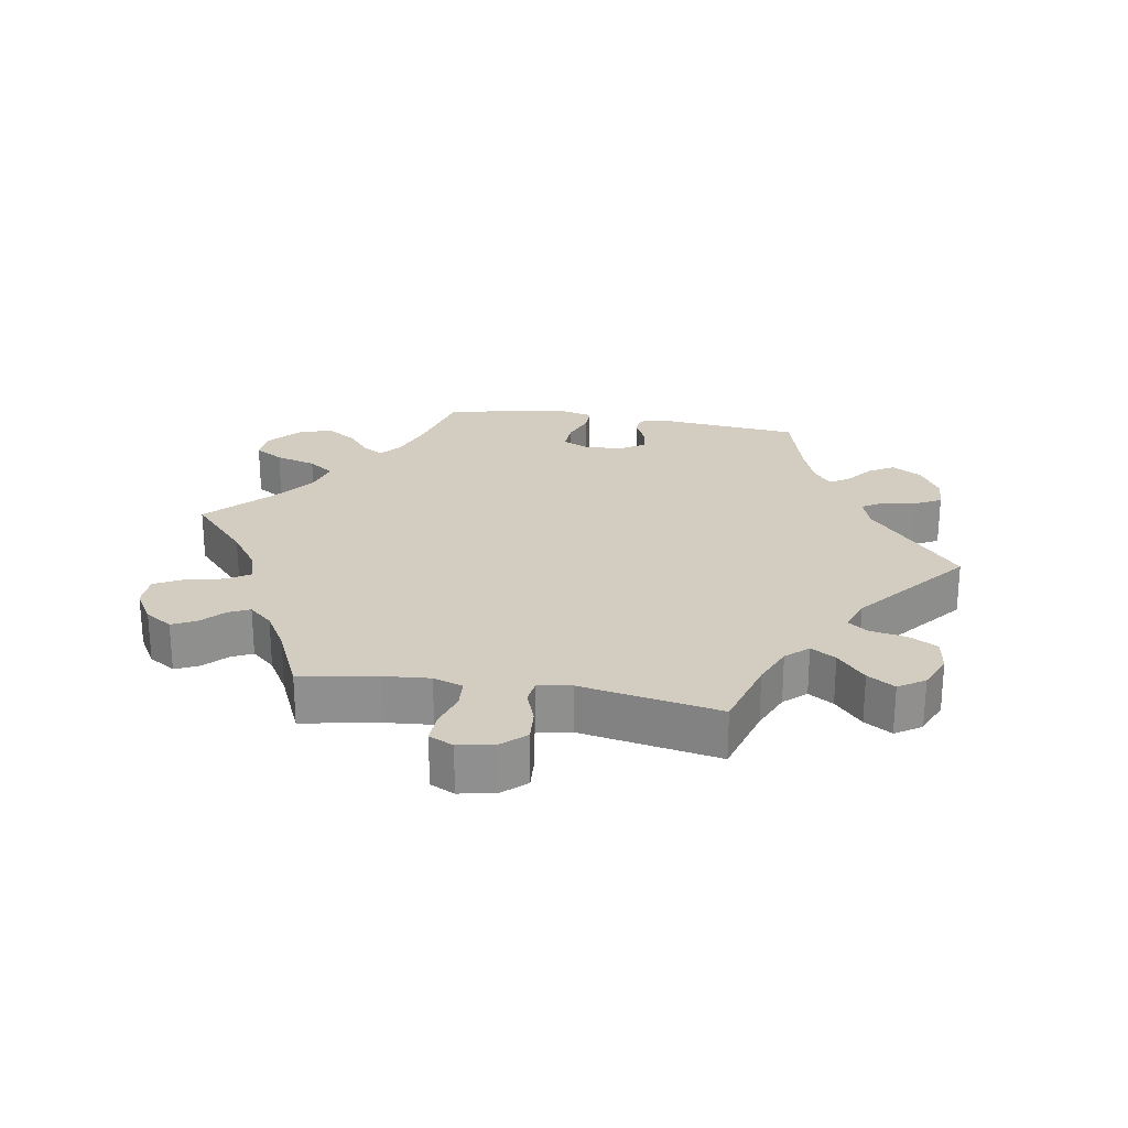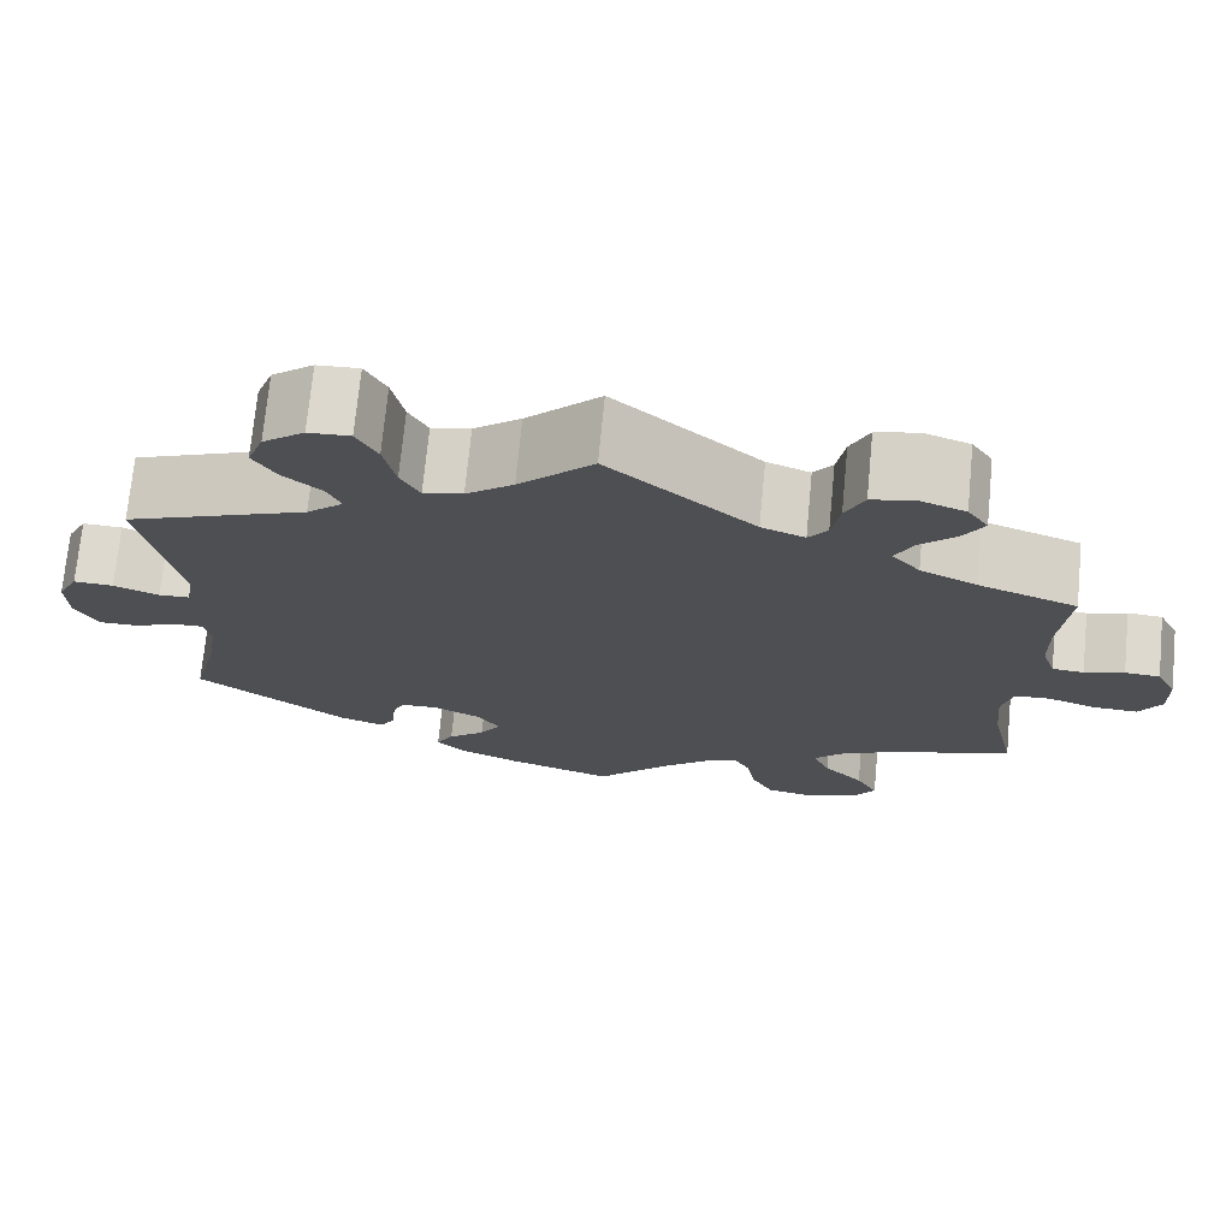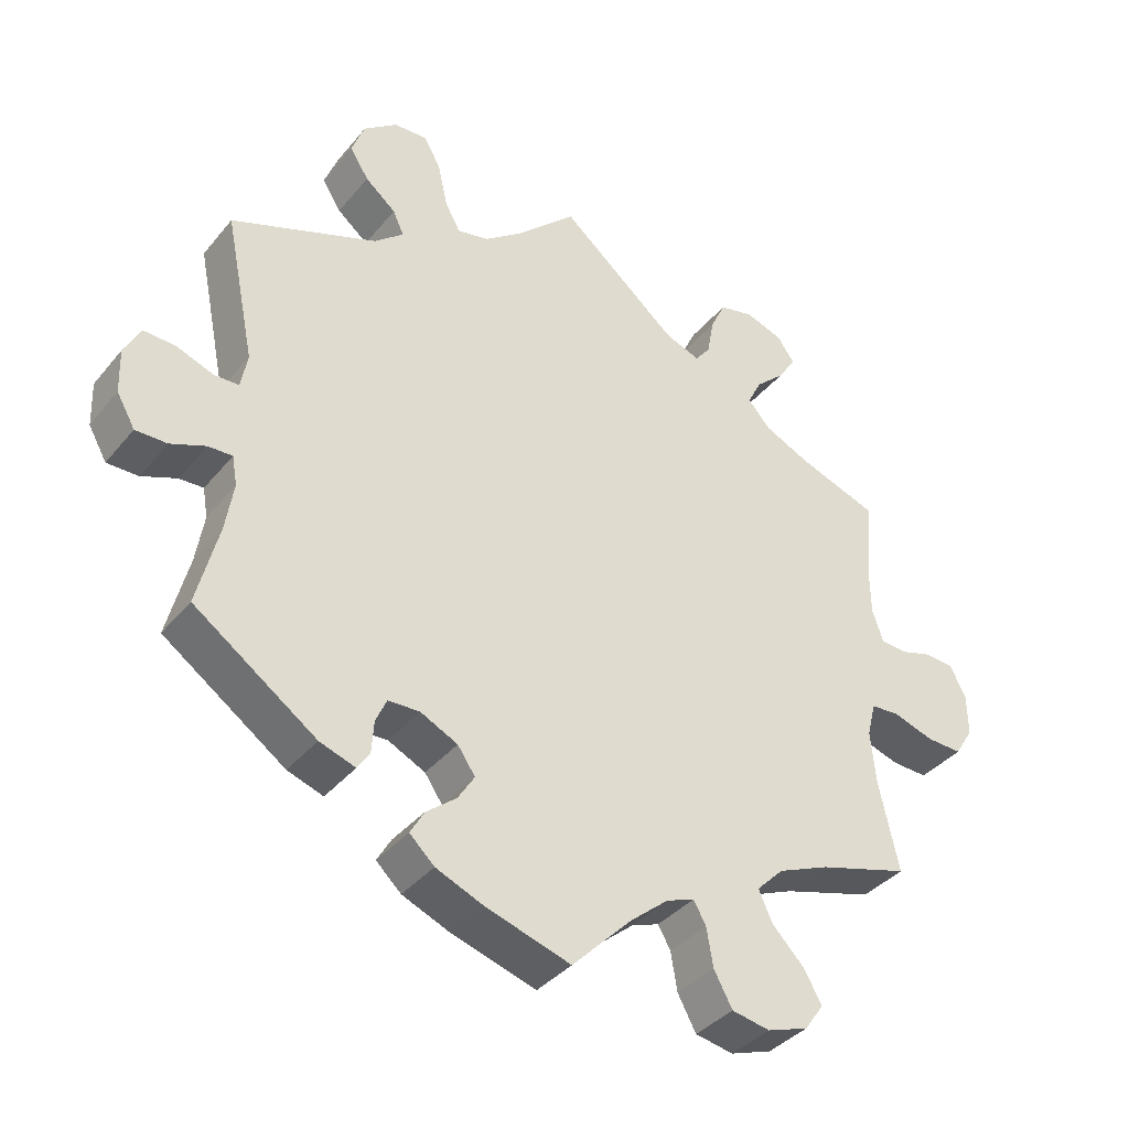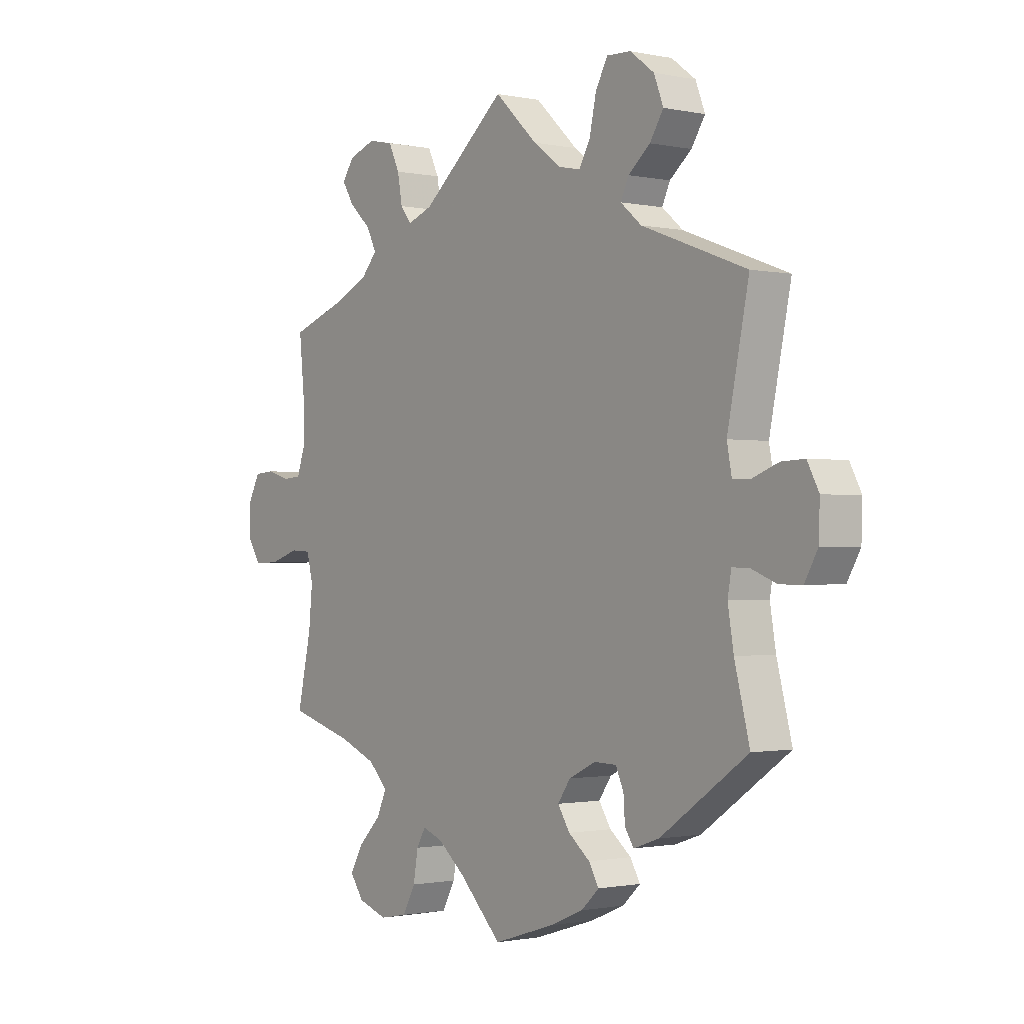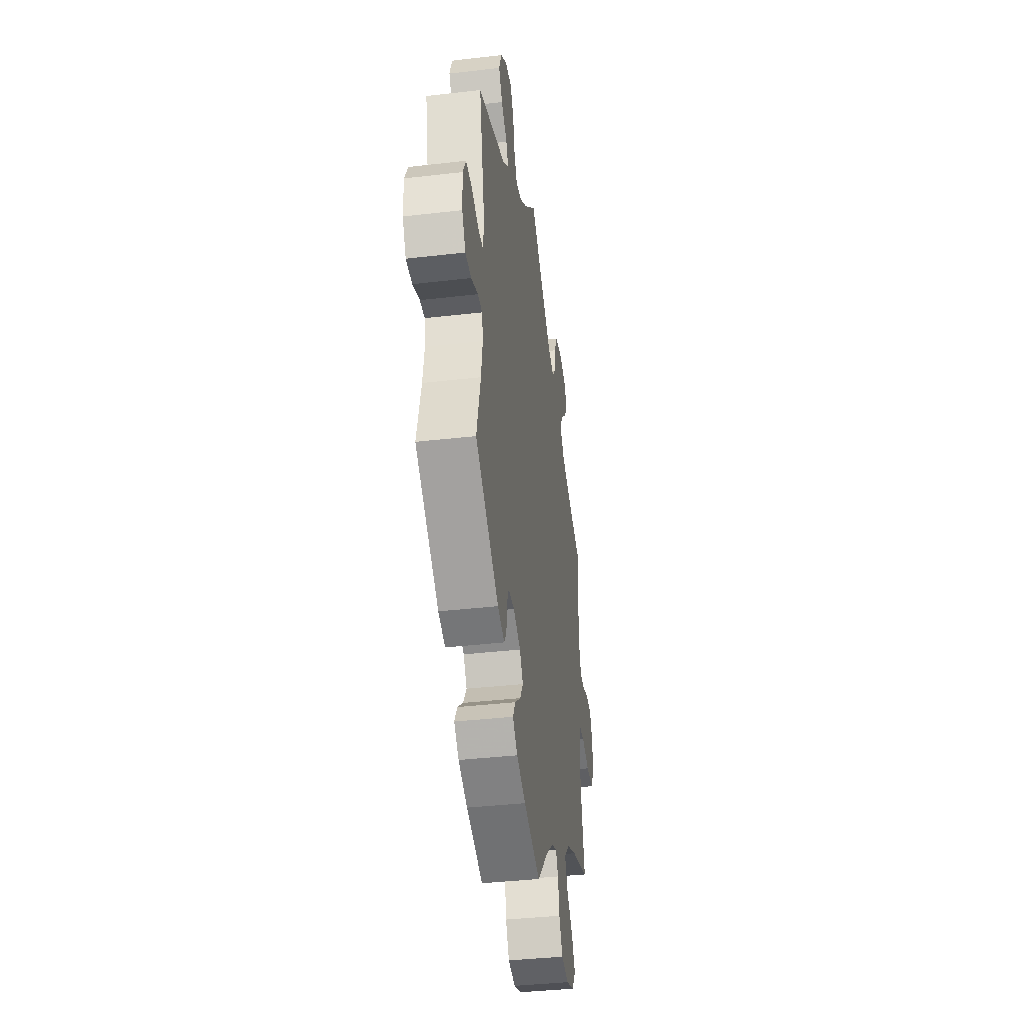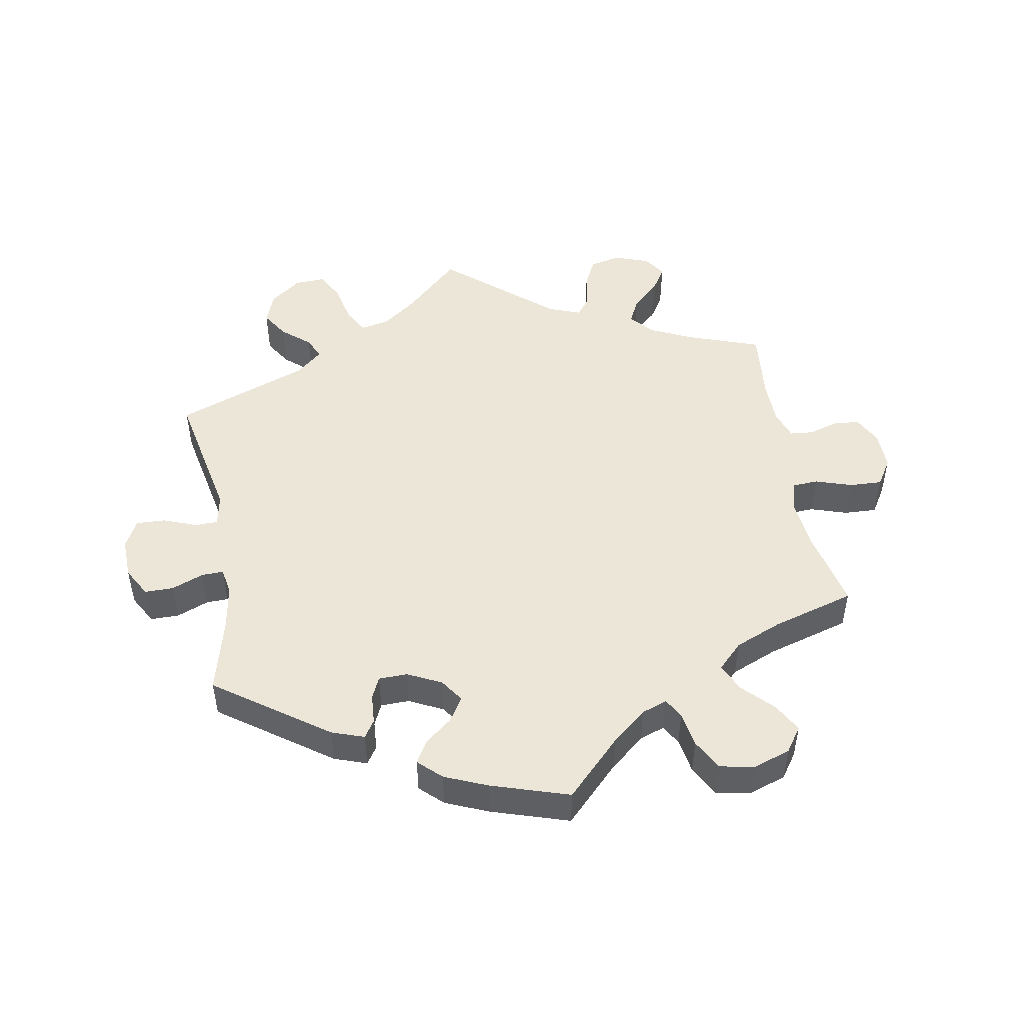
<metadata>
{"format":"obj","ext":"obj","renderer":"f3d","projection":"perspective","resolution":1024,"background":"white","views":[{"elev":24.7,"azim":-20.4,"up":"+Y"},{"elev":71.9,"azim":-174.5,"up":"+Z"},{"elev":-37.4,"azim":145.6,"up":"+Z"},{"elev":-1.1,"azim":52.6,"up":"+Z"},{"elev":-38.2,"azim":98.4,"up":"+Z"},{"elev":48.9,"azim":170.0,"up":"+Y"}]}
</metadata>
<code>
v 0.46 0.07 0.087
v 0.469 0.07 0.039
v 0.503 0.07 0.038
v 0.553 0.07 0.057
v 0.597 0.07 0.059
v 0.619 0.07 0.017
v 0.617 0.07 -0.044
v 0.592 0.07 -0.088
v 0.549 0.07 -0.088
v 0.501 0.07 -0.069
v 0.468 0.07 -0.068
v 0.461 0.07 -0.108
v 0.472 0.07 -0.175
v 0.501 0.07 -0.289
v 0.334 0.07 -0.407
v 0.285 0.07 -0.424
v 0.268 0.07 -0.398
v 0.265 0.07 -0.354
v 0.25 0.07 -0.321
v 0.207 0.07 -0.32
v 0.156 0.07 -0.345
v 0.132 0.07 -0.38
v 0.155 0.07 -0.416
v 0.196 0.07 -0.449
v 0.215 0.07 -0.482
v 0.181 0.07 -0.514
v 0.117 0.07 -0.541
v 0 0.07 -0.578
v -0.082 0.07 -0.495
v -0.134 0.07 -0.452
v -0.172 0.07 -0.438
v -0.189 0.07 -0.468
v -0.198 0.07 -0.521
v -0.223 0.07 -0.567
v -0.275 0.07 -0.577
v -0.331 0.07 -0.558
v -0.357 0.07 -0.521
v -0.333 0.07 -0.478
v -0.289 0.07 -0.433
v -0.27 0.07 -0.391
v -0.307 0.07 -0.354
v -0.377 0.07 -0.325
v -0.501 0.07 -0.289
v -0.474 0.07 -0.167
v -0.467 0.07 -0.094
v -0.479 0.07 -0.047
v -0.518 0.07 -0.045
v -0.573 0.07 -0.063
v -0.622 0.07 -0.065
v -0.647 0.07 -0.025
v -0.646 0.07 0.033
v -0.624 0.07 0.075
v -0.585 0.07 0.078
v -0.541 0.07 0.065
v -0.506 0.07 0.068
v -0.491 0.07 0.112
v -0.49 0.07 0.178
v -0.501 0.07 0.288
v -0.391 0.07 0.327
v -0.329 0.07 0.356
v -0.298 0.07 0.391
v -0.317 0.07 0.429
v -0.358 0.07 0.467
v -0.381 0.07 0.504
v -0.358 0.07 0.537
v -0.307 0.07 0.555
v -0.26 0.07 0.545
v -0.239 0.07 0.501
v -0.23 0.07 0.45
v -0.209 0.07 0.423
v -0.161 0.07 0.441
v 0 0.07 0.577
v 0.082 0.07 0.499
v 0.134 0.07 0.46
v 0.177 0.07 0.451
v 0.198 0.07 0.489
v 0.211 0.07 0.549
v 0.234 0.07 0.591
v 0.28 0.07 0.589
v 0.326 0.07 0.554
v 0.344 0.07 0.507
v 0.318 0.07 0.466
v 0.276 0.07 0.431
v 0.261 0.07 0.398
v 0.301 0.07 0.364
v 0.501 0.07 0.289
v 0.46 0 0.087
v 0.469 0 0.039
v 0.503 0 0.038
v 0.553 0 0.057
v 0.597 0 0.059
v 0.619 0 0.017
v 0.617 0 -0.044
v 0.592 0 -0.088
v 0.549 0 -0.088
v 0.501 0 -0.069
v 0.468 0 -0.068
v 0.461 0 -0.108
v 0.472 0 -0.175
v 0.501 0 -0.289
v 0.334 0 -0.407
v 0.285 0 -0.424
v 0.268 0 -0.398
v 0.265 0 -0.354
v 0.25 0 -0.321
v 0.207 0 -0.32
v 0.156 0 -0.345
v 0.132 0 -0.38
v 0.155 0 -0.416
v 0.196 0 -0.449
v 0.215 0 -0.482
v 0.181 0 -0.514
v 0.117 0 -0.541
v 0 0 -0.578
v -0.082 0 -0.495
v -0.134 0 -0.452
v -0.172 0 -0.438
v -0.189 0 -0.468
v -0.198 0 -0.521
v -0.223 0 -0.567
v -0.275 0 -0.577
v -0.331 0 -0.558
v -0.357 0 -0.521
v -0.333 0 -0.478
v -0.289 0 -0.433
v -0.27 0 -0.391
v -0.307 0 -0.354
v -0.377 0 -0.325
v -0.501 0 -0.289
v -0.474 0 -0.167
v -0.467 0 -0.094
v -0.479 0 -0.047
v -0.518 0 -0.045
v -0.573 0 -0.063
v -0.622 0 -0.065
v -0.647 0 -0.025
v -0.646 0 0.033
v -0.624 0 0.075
v -0.585 0 0.078
v -0.541 0 0.065
v -0.506 0 0.068
v -0.491 0 0.112
v -0.49 0 0.178
v -0.501 0 0.288
v -0.391 0 0.327
v -0.329 0 0.356
v -0.298 0 0.391
v -0.317 0 0.429
v -0.358 0 0.467
v -0.381 0 0.504
v -0.358 0 0.537
v -0.307 0 0.555
v -0.26 0 0.545
v -0.239 0 0.501
v -0.23 0 0.45
v -0.209 0 0.423
v -0.161 0 0.441
v 0 0 0.577
v 0.082 0 0.499
v 0.134 0 0.46
v 0.177 0 0.451
v 0.198 0 0.489
v 0.211 0 0.549
v 0.234 0 0.591
v 0.28 0 0.589
v 0.326 0 0.554
v 0.344 0 0.507
v 0.318 0 0.466
v 0.276 0 0.431
v 0.261 0 0.398
v 0.301 0 0.364
v 0.501 0 0.289
f 85 86 1
f 84 85 1 2
f 80 81 82 83
f 80 83 84
f 79 80 84
f 76 77 78 79
f 75 76 79 84
f 74 75 84 2
f 71 72 73
f 70 71 73 74
f 66 67 68 69
f 64 65 66 69
f 62 63 64 69
f 61 62 69 70
f 60 61 70 74
f 57 58 59
f 56 57 59 60
f 55 56 60 74
f 51 52 53 54
f 51 54 55
f 50 51 55
f 47 48 49 50
f 46 47 50 55
f 45 46 55 74
f 42 43 44
f 41 42 44 45
f 40 41 45 74
f 36 37 38 39
f 32 33 34 35
f 31 32 35 36
f 26 27 28 29
f 26 29 30
f 23 24 25 26
f 22 23 26 30
f 21 22 30 31
f 15 16 17 18
f 13 14 15 18
f 12 13 18 19
f 11 12 19 20
f 7 8 9 10
f 7 10 11
f 6 7 11
f 3 4 5 6
f 2 3 6 11
f 31 36 39 40
f 21 31 40 74
f 20 21 74
f 2 11 20 74
f 87 172 171
f 88 87 171 170
f 169 168 167 166
f 170 169 166
f 170 166 165
f 165 164 163 162
f 170 165 162 161
f 88 170 161 160
f 159 158 157
f 160 159 157 156
f 155 154 153 152
f 155 152 151 150
f 155 150 149 148
f 156 155 148 147
f 160 156 147 146
f 145 144 143
f 146 145 143 142
f 160 146 142 141
f 140 139 138 137
f 141 140 137
f 141 137 136
f 136 135 134 133
f 141 136 133 132
f 160 141 132 131
f 130 129 128
f 131 130 128 127
f 160 131 127 126
f 125 124 123 122
f 121 120 119 118
f 122 121 118 117
f 115 114 113 112
f 116 115 112
f 112 111 110 109
f 116 112 109 108
f 117 116 108 107
f 104 103 102 101
f 104 101 100 99
f 105 104 99 98
f 106 105 98 97
f 96 95 94 93
f 97 96 93
f 97 93 92
f 92 91 90 89
f 97 92 89 88
f 126 125 122 117
f 160 126 117 107
f 160 107 106
f 160 106 97 88
f 1 87 88 2
f 2 88 89 3
f 3 89 90 4
f 4 90 91 5
f 5 91 92 6
f 6 92 93 7
f 7 93 94 8
f 8 94 95 9
f 9 95 96 10
f 10 96 97 11
f 11 97 98 12
f 12 98 99 13
f 13 99 100 14
f 14 100 101 15
f 15 101 102 16
f 16 102 103 17
f 17 103 104 18
f 18 104 105 19
f 19 105 106 20
f 20 106 107 21
f 21 107 108 22
f 22 108 109 23
f 23 109 110 24
f 24 110 111 25
f 25 111 112 26
f 26 112 113 27
f 27 113 114 28
f 28 114 115 29
f 29 115 116 30
f 30 116 117 31
f 31 117 118 32
f 32 118 119 33
f 33 119 120 34
f 34 120 121 35
f 35 121 122 36
f 36 122 123 37
f 37 123 124 38
f 38 124 125 39
f 39 125 126 40
f 40 126 127 41
f 41 127 128 42
f 42 128 129 43
f 43 129 130 44
f 44 130 131 45
f 45 131 132 46
f 46 132 133 47
f 47 133 134 48
f 48 134 135 49
f 49 135 136 50
f 50 136 137 51
f 51 137 138 52
f 52 138 139 53
f 53 139 140 54
f 54 140 141 55
f 55 141 142 56
f 56 142 143 57
f 57 143 144 58
f 58 144 145 59
f 59 145 146 60
f 60 146 147 61
f 61 147 148 62
f 62 148 149 63
f 63 149 150 64
f 64 150 151 65
f 65 151 152 66
f 66 152 153 67
f 67 153 154 68
f 68 154 155 69
f 69 155 156 70
f 70 156 157 71
f 71 157 158 72
f 72 158 159 73
f 73 159 160 74
f 74 160 161 75
f 75 161 162 76
f 76 162 163 77
f 77 163 164 78
f 78 164 165 79
f 79 165 166 80
f 80 166 167 81
f 81 167 168 82
f 82 168 169 83
f 83 169 170 84
f 84 170 171 85
f 85 171 172 86
f 86 172 87 1

</code>
